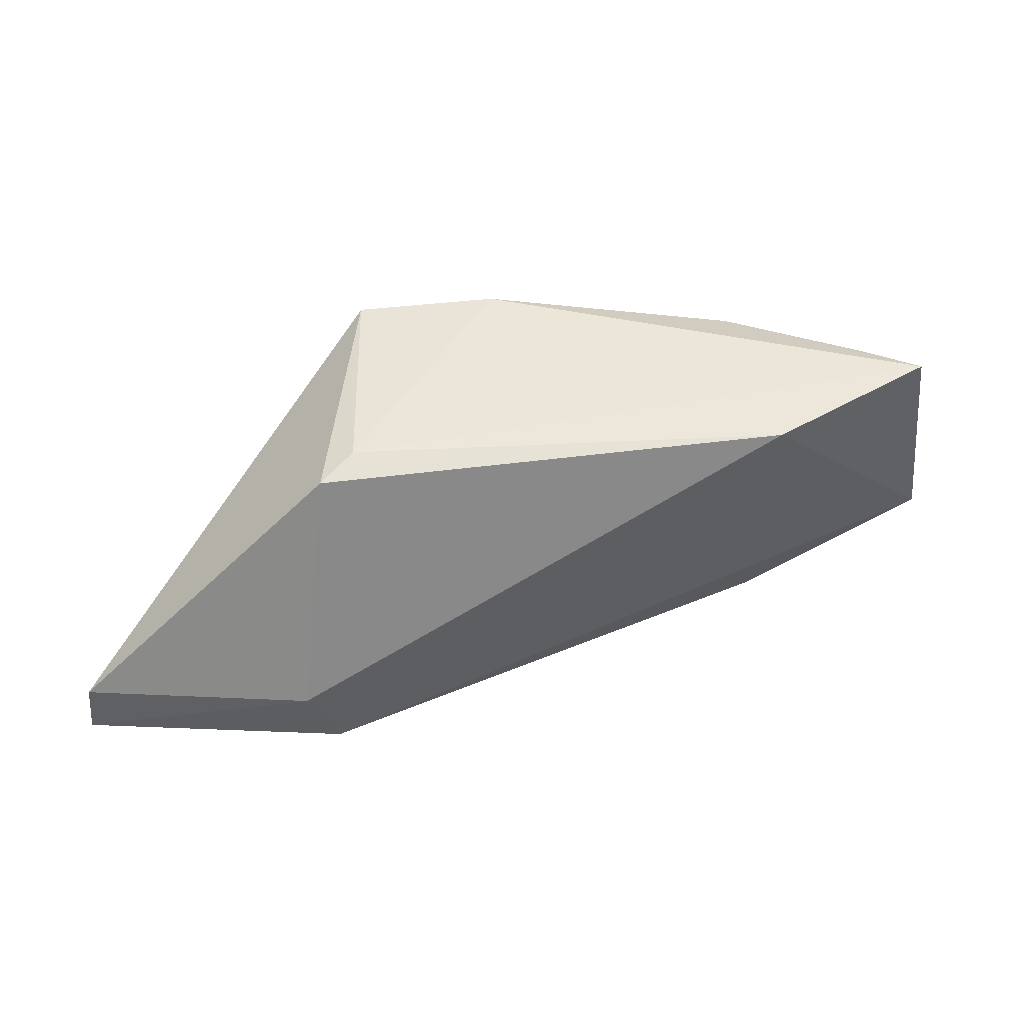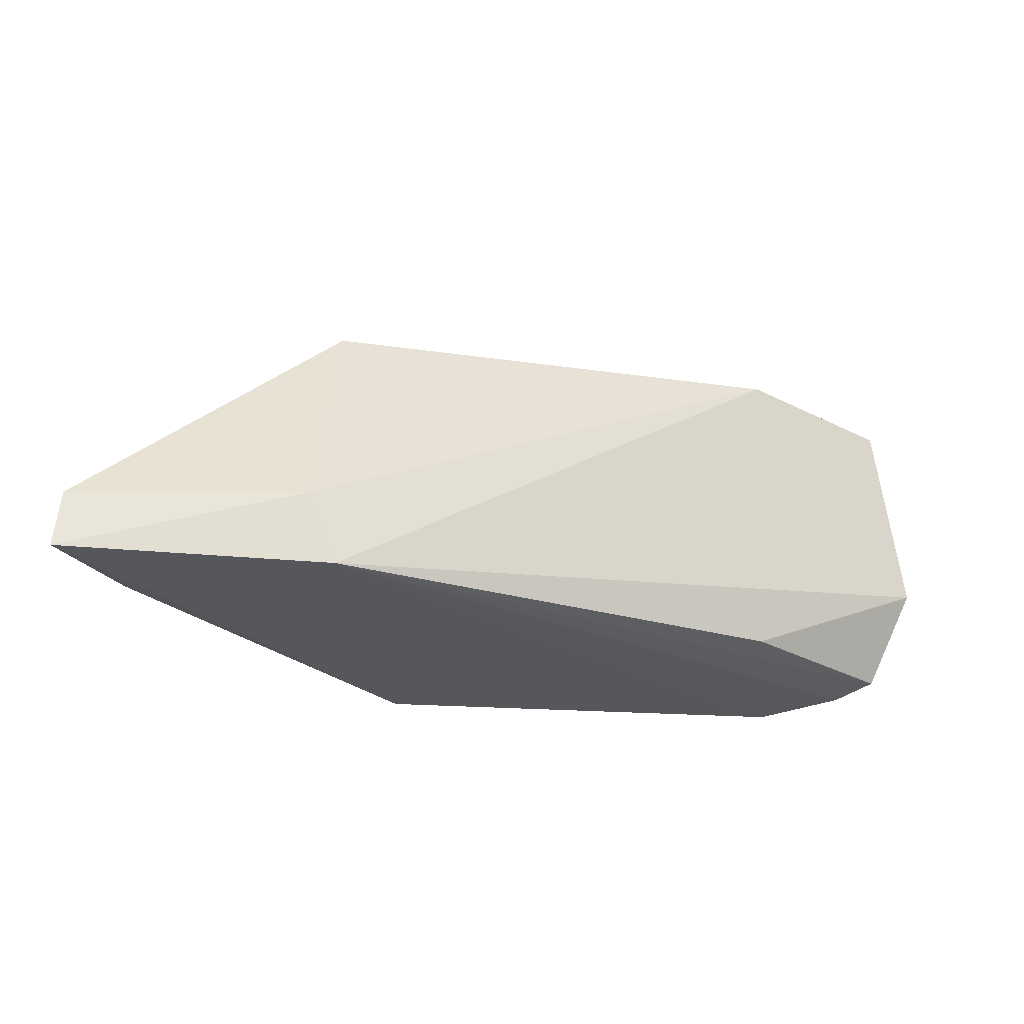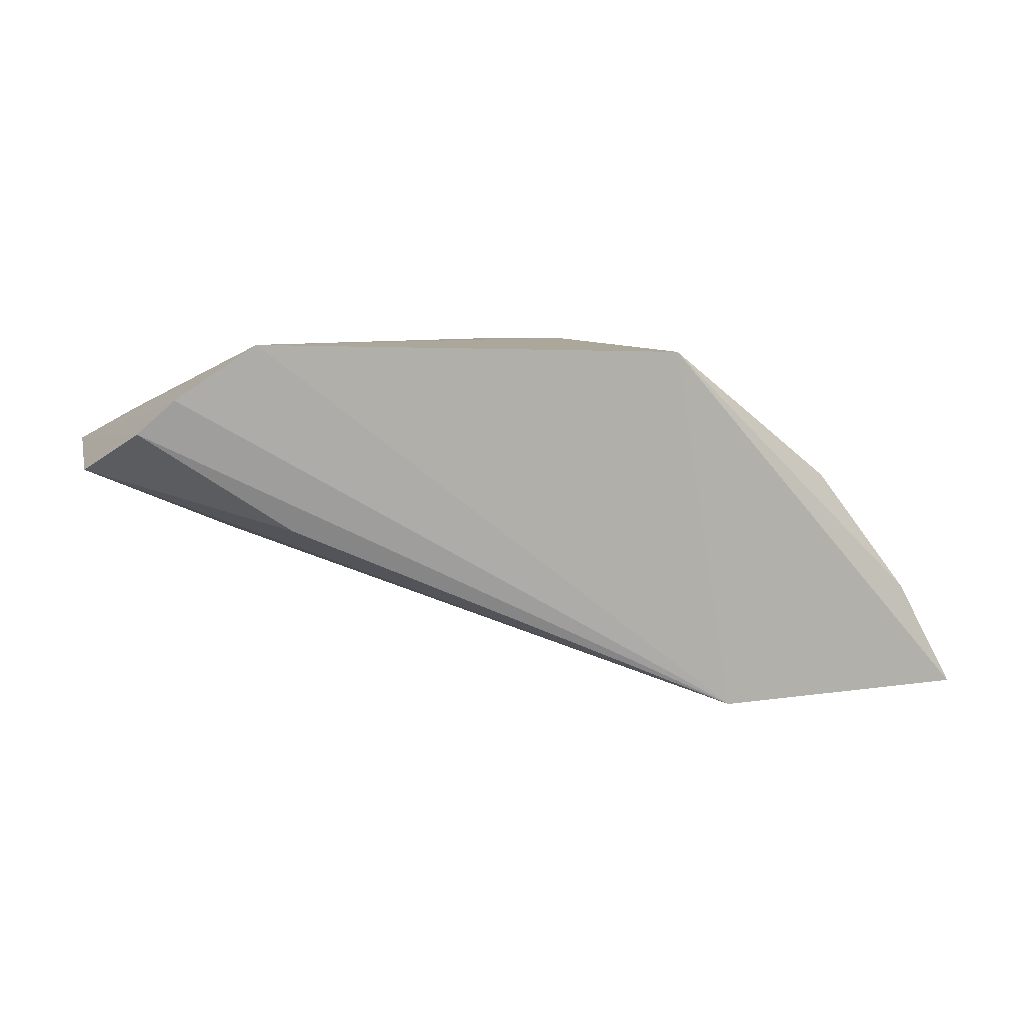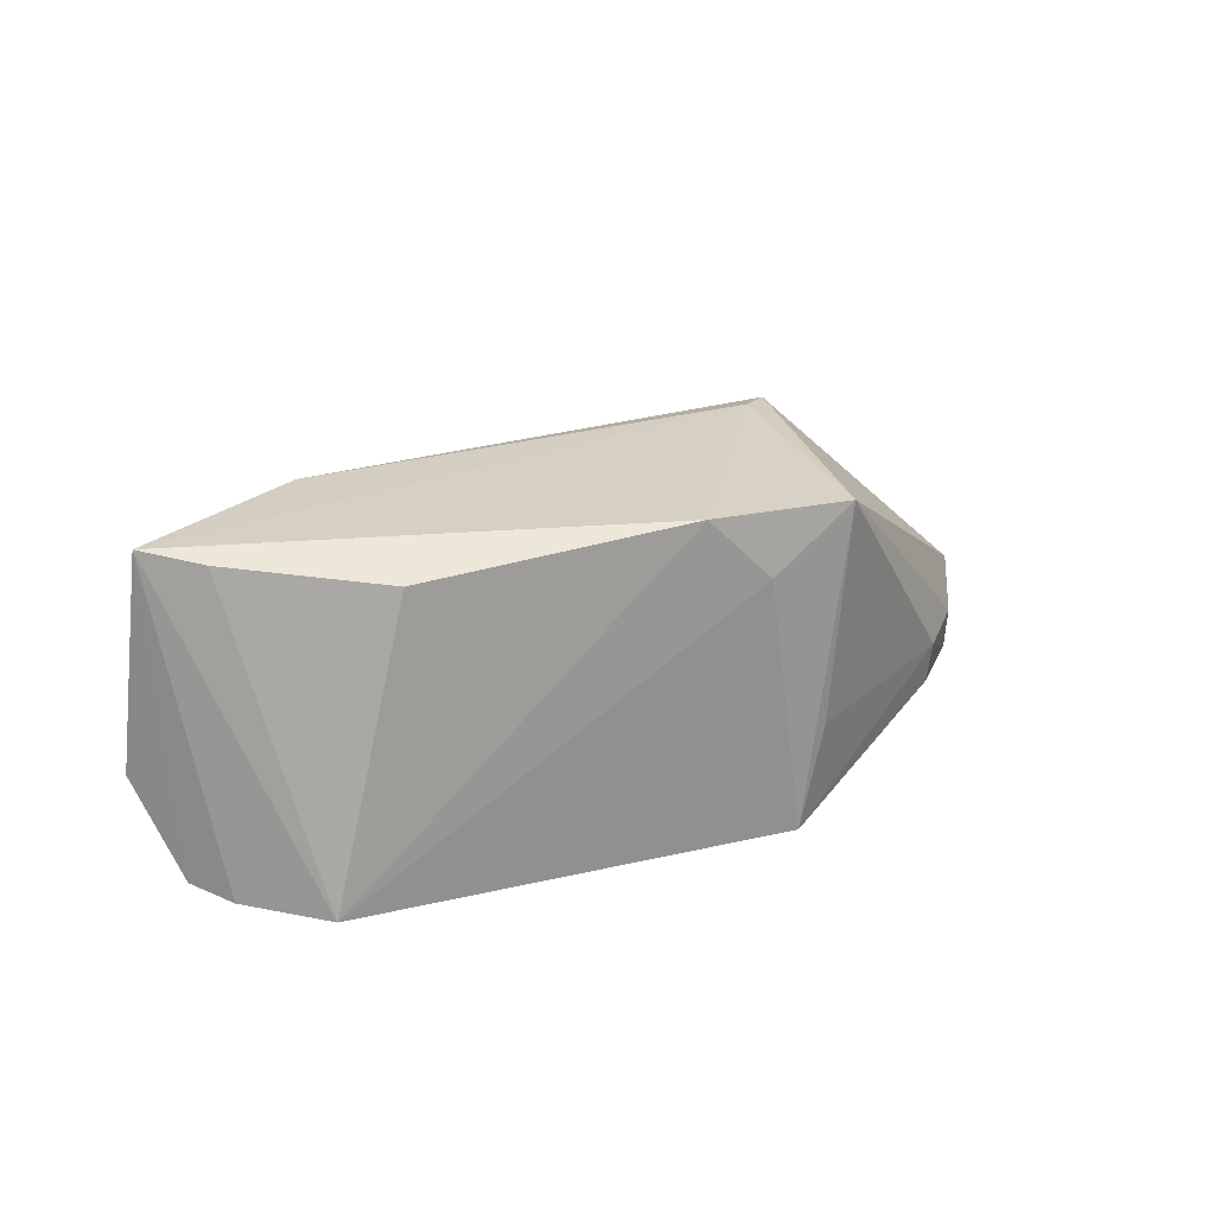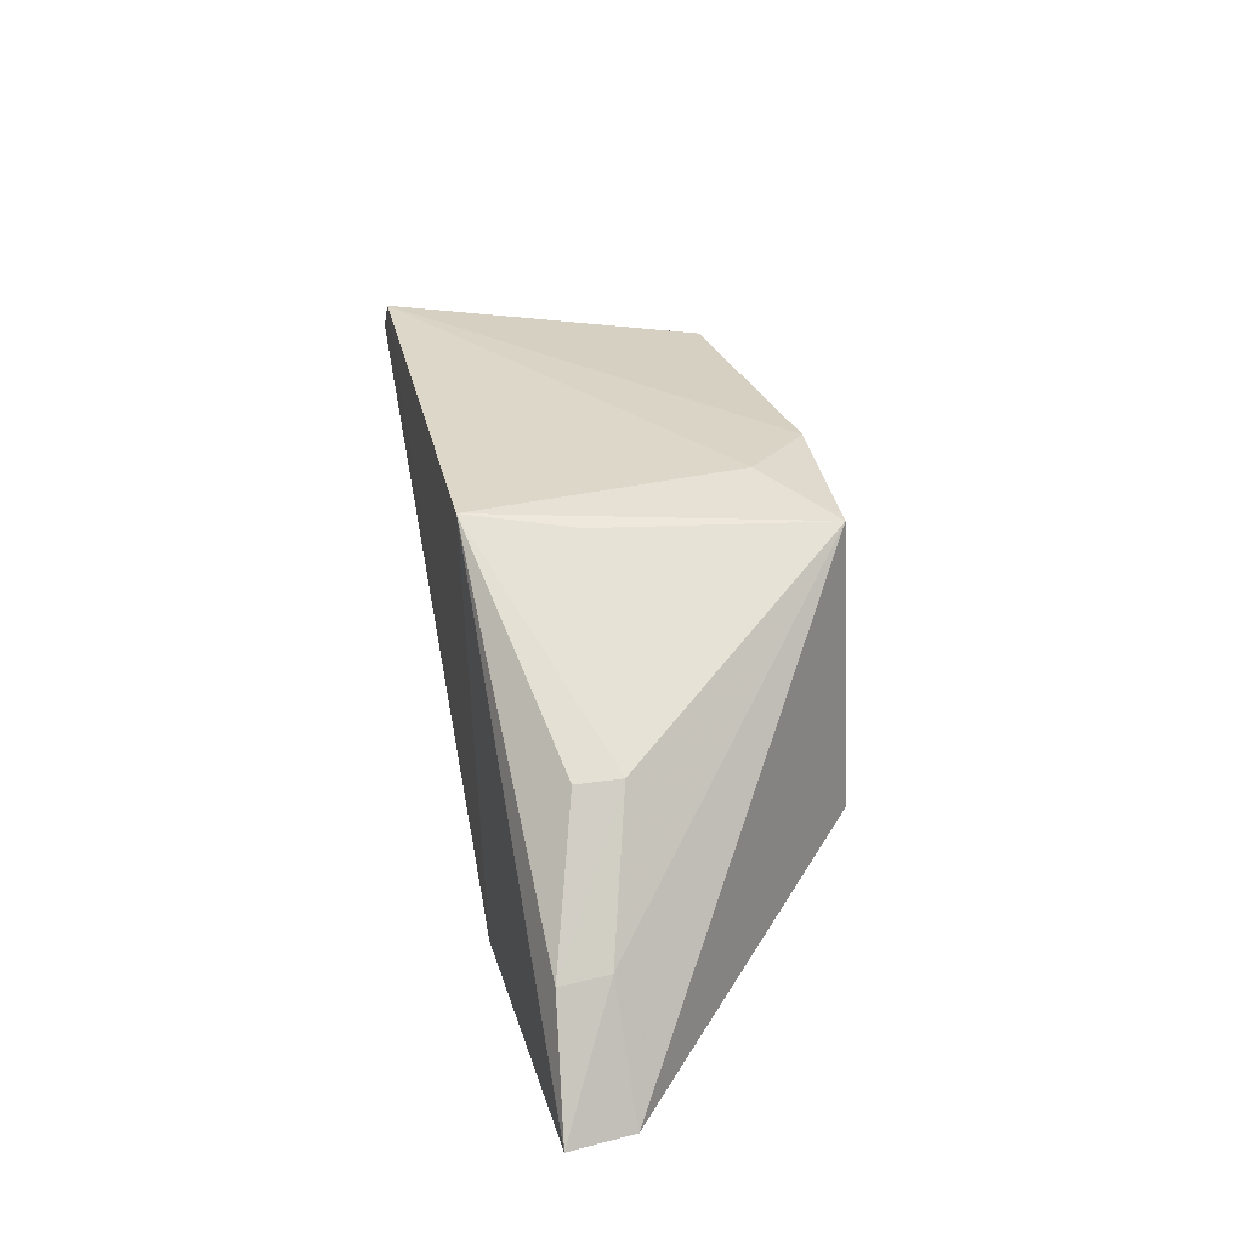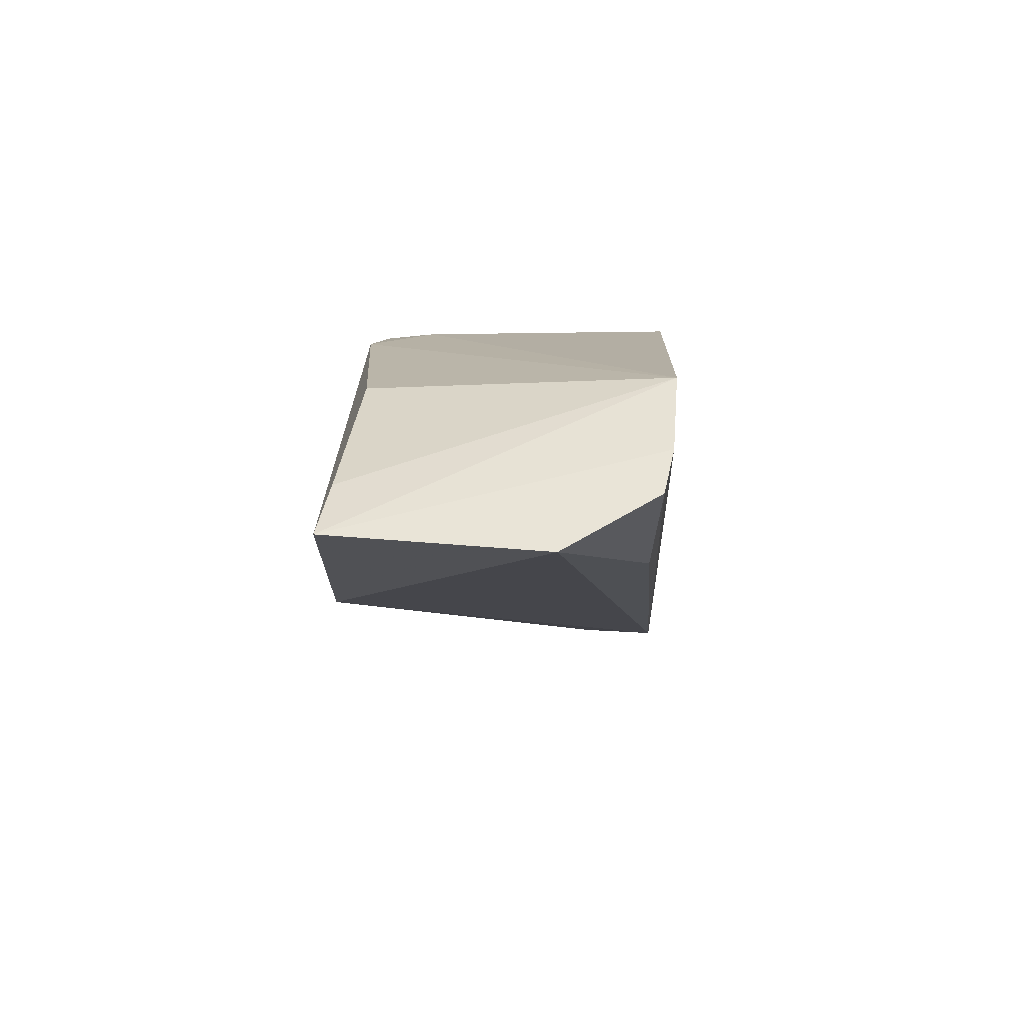
<metadata>
{"format":"obj","ext":"obj","renderer":"f3d","projection":"perspective","resolution":1024,"background":"white","views":[{"elev":49.6,"azim":0.9,"up":"+Z"},{"elev":-26.3,"azim":-4.4,"up":"+Z"},{"elev":8.9,"azim":160.5,"up":"+Y"},{"elev":24.5,"azim":160.7,"up":"+Z"},{"elev":28.6,"azim":-102.6,"up":"+Y"},{"elev":13.2,"azim":92.2,"up":"+Y"}]}
</metadata>
<code>
v 0.03691 0.1185 0.08481
v 0.03812 0.1181 0.07375
v 0.03018 0.1247 0.06822
v 0.007311 0.1238 0.06812
v -0.01071 0.104 0.06892
v 0.01232 0.1236 0.08487
v 0.03426 0.122 0.06848
v 0.00219 0.1036 0.07222
v 0.003794 0.104 0.06839
v 0.02617 0.1234 0.08353
v 0.009104 0.1238 0.08158
v 0.03607 0.1203 0.06896
v 0.003494 0.1091 0.08487
v 0.02854 0.1129 0.08496
v 0.03396 0.1201 0.0843
v -0.003324 0.1165 0.07307
v 0.02825 0.115 0.06931
v -0.0104 0.1042 0.07205
v 0.004719 0.1229 0.08455
v 0.005152 0.1109 0.0853
v -0.007587 0.1098 0.06926
v 0.005871 0.1232 0.07334
v -0.007599 0.1101 0.07162
v -0.003092 0.1163 0.07091
f 7 3 1
f 9 5 4
f 9 4 3
f 9 3 7
f 9 8 5
f 10 6 1
f 10 3 6
f 11 6 3
f 11 3 4
f 12 7 1
f 12 1 2
f 12 9 7
f 14 9 2
f 14 2 1
f 14 8 9
f 14 13 8
f 15 10 1
f 15 1 3
f 15 3 10
f 17 12 2
f 17 2 9
f 17 9 12
f 18 5 8
f 18 8 13
f 19 6 11
f 19 11 4
f 19 18 13
f 20 14 1
f 20 1 6
f 20 13 14
f 20 19 13
f 20 6 19
f 21 4 5
f 22 19 4
f 22 4 16
f 22 16 19
f 23 19 16
f 23 18 19
f 23 16 21
f 23 21 5
f 23 5 18
f 24 21 16
f 24 16 4
f 24 4 21

</code>
